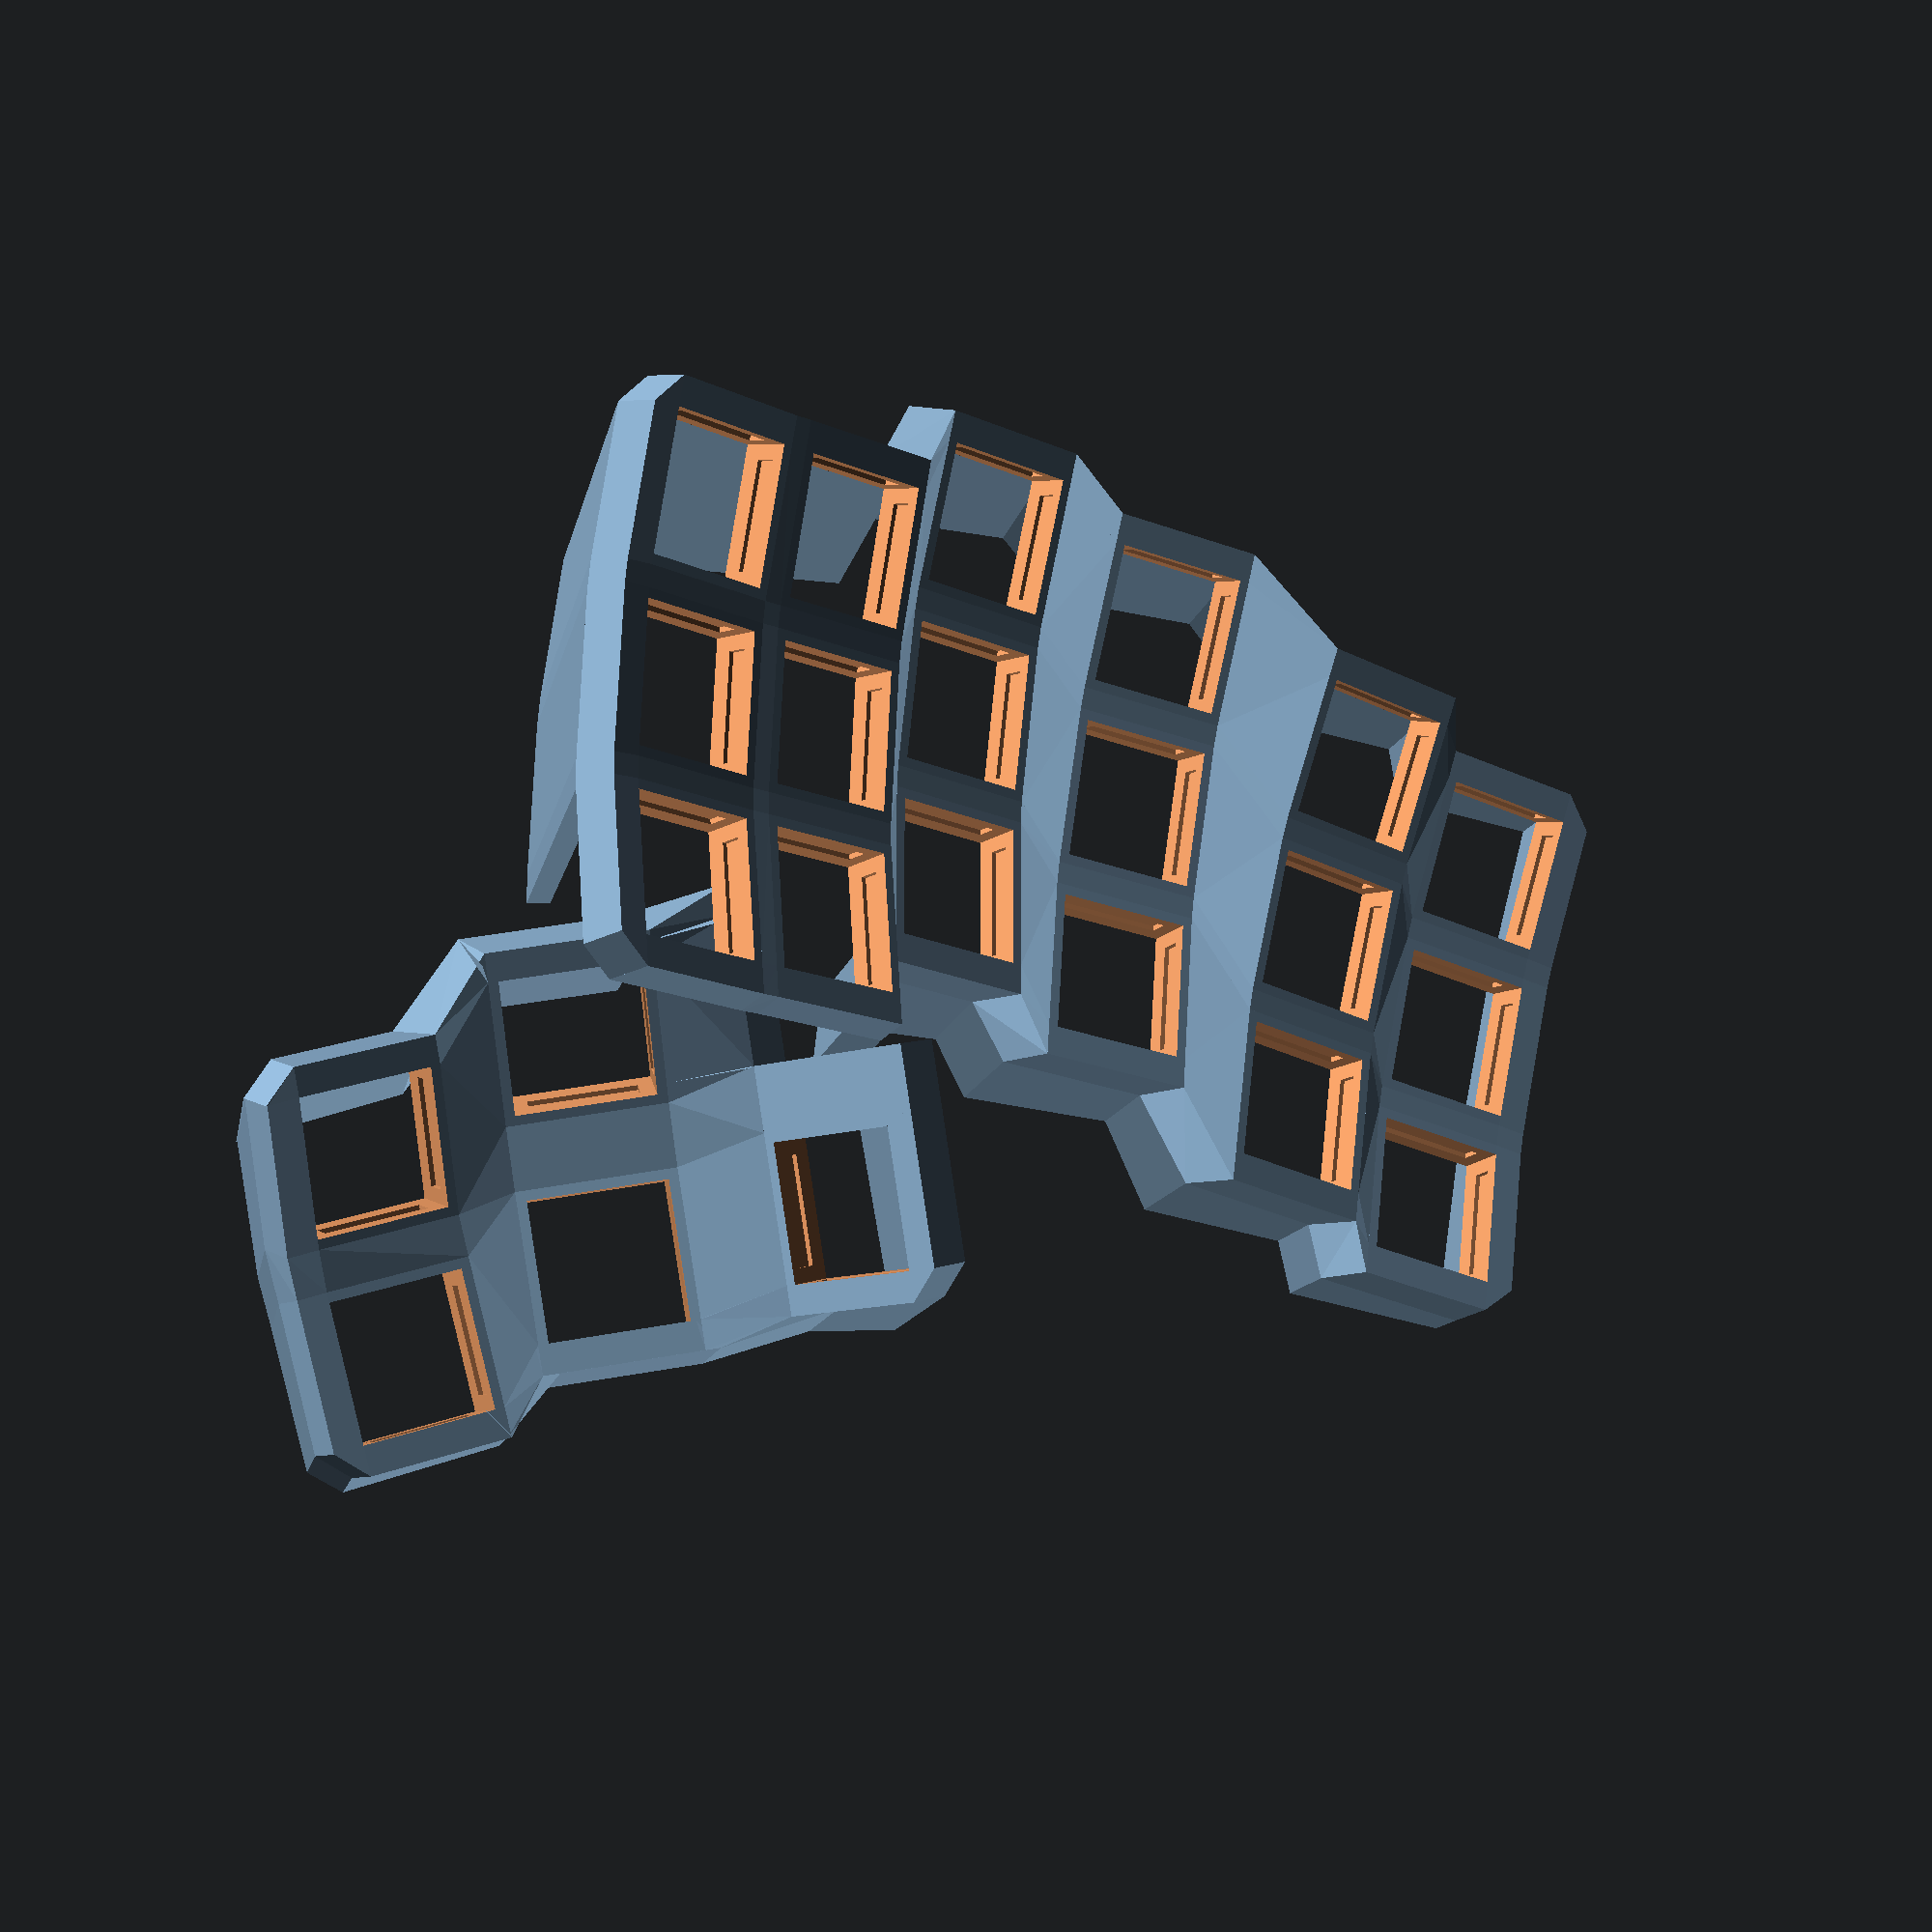
<openscad>
col_positions = [
    [ 3.2, [-37.6,  -8.5, 7.2]],
    [ 3.2, [  -20,  -7.7, 5.3]],
    [   0, [    0,     0,   0]],
    [-2.1, [ 19.1,    -6, 4.5]],
    [-5.8, [ 39.6, -15.9,  12]],
    [-6.2, [ 56.9, -22.6,  14]],
];
key_rotations = [
    [[ -9, 0, 0, 0], [-9, 0, 0, 0], [-9, 0, 0, 0], [-9,   0, 0, 0], [-9,  0, 0, 0], [  -9,   0, 0, 0]],
    [[  0, 8, 0, 0], [ 0, 5, 0, 0], [ 0, 0, 0, 0], [ 0, -10, 0, 0], [ 0, -5, 0, 0], [-2.5, -10, 0, 0]],
    [[  9, 0, 0, 0], [ 9, 0, 0, 0], [ 9, 0, 0, 0], [ 9,   0, 0, 0], [ 9,  0, 0, 0], [   9,   0, 0, 0]],
];

thumb_offset = [-14, -30, 10];
thumb_rotation = [-8, -0, -16];

col_positions_thumb = [
    [ 5, [-1,  -8, 3.2]],
    [ 0, [19,  -2, 0]],
    [ 0, [41,  0, 8.2]],
];
key_rotations_thumb = [
    [[ 0, 20, 0, 0], [-3, 0, 0,   0], [0, -45, 0,   0]],
    [[15,  2, 0, 1], [25, 0, 0, 2.2], [0,   0, 0, 2.2]],
];

key_walls_thumb = [
    ".-----.",
    "|x x x|",
    "|     |",
    "|x x   ",
    ".---   ",
];

key_walls = [
    "    --------.",
    " x x x x x x|",
    "|           |",
    "|x x x x x x|",
    "|           |",
    "|x x x x x x|",
    ".-----------.",
];

grid_height = 5;
border_height = 5;
border_width = 3;
border_hskew = 2;
base_extra_height = 2;
angle = 30;
caps = false;

key_size = 13.85;
key_vmargin = 9;
key_height = 1.2;

insert_offset = 1.5;
insert_depth = 0.5;
insert_height = 2;

hpad_bot = 1;
vpad_bot = 1;
hpad_top = 1;
vpad_top = 1;

function key_rotations_overflow(rotations, col, row, cols, rows) =
    row >= 0 && row < rows && col >= 0 && col < cols
    ? rotations[row][col]
    : row >= 0 && row < rows
      ? rotations[row][col < 0 ? 0 : cols-1]
      : [0, 0, 0];

function col_positions_overflow(positions, homerow, rotations, col, cols) =
    col >= 0 && col < cols
    ? positions[col]
    : let(
        dir = col < 0 ? -1 : 1,
        index = col < 0 ? 0 : cols - 1,
        col_position = positions[index],
        rot = col_position[0],
        hoffset = dir * (key_size + border_width),
        angles = [
            cos(rotations[homerow][index][1]),
            sin(rot),
            -sin(rotations[homerow][index][1]),
        ],
        pos = col_position[1] + hoffset * angles
    ) [rot, pos];

function rot(x, y, cx, cy, a) =
    let(
        l = sqrt(pow(x - cx, 2) + pow(y - cy, 2)),
        b = a + acos((x - cx) / l)
    ) [cx + l * cos(b), cy + l * sin(b)];

function rotation_matrix(a) =
    [[cos(a[1]) * cos(a[2]), sin(a[0]) * sin(a[1]) * cos(a[2]) - cos(a[0]) * sin(a[2]),
                             cos(a[0]) * sin(a[1]) * cos(a[2]) + sin(a[0]) * sin(a[2])],
     [cos(a[1]) * sin(a[2]), sin(a[0]) * sin(a[1]) * sin(a[2]) + cos(a[0]) * cos(a[2]),
                             cos(a[0]) * sin(a[1]) * sin(a[2]) - sin(a[0]) * cos(a[2])],
     [           -sin(a[1]), sin(a[0]) * cos(a[1]),
                             cos(a[0]) * cos(a[1])]];

function slice(list, start, length) =
    [for (i=[start:length-1]) list[i]];

function project_down(positions) =
    [for (i=[0:len(positions)-1]) [positions[i][0], positions[i][1], 0]];

function grid_pos(positions, homerow, rotations, angle, col, row) =
    let (
        cols = len(positions),
        rows = len(rotations),
        dir = row >= homerow ? 1 : -1,
        col_position = col_positions_overflow(positions, homerow, rotations, col, cols)
    ) grid_pos_inner(
        col_position, homerow, rotations, angle,
        0, 0, 0,
        [0, 0, 0],
        col, homerow, row, dir, cols, rows
    );

function grid_pos_inner(col_position, homerow, rotations, angle, x, y, z, a, col, row, targetrow, dir, cols, rows) =
    row == targetrow
        ? let(
            b = [0, -angle, -col_position[0]],
            crot = key_rotations_overflow(rotations, col, homerow, cols, rows),
            pos = [x, y, z]
                * rotation_matrix([-crot[0], 0, 0])
                * rotation_matrix([0, -crot[1], 0])
                * rotation_matrix([0, 0, -crot[2]])
                * rotation_matrix([0, -angle, 0])
                * rotation_matrix([0, 0, -col_position[0]])
                + col_position[1] * rotation_matrix([0, b[1], 0])
        ) [pos, a - b + crot, rotation_matrix(a-b+crot)]
        : let(
            rotation = key_rotations_overflow(rotations, col, row + dir, cols, rows),
            rot = slice(rotation, 0, 3),
            offset =
                (row > 0 || (row == homerow && dir > 0)) && row < rows - 1
                ? key_vmargin + rotation[3]
                : col >= 0 && col < cols
                    ? key_size / 2 + border_width / 2
                    : key_size / 2,
            vec = [0, dir*offset, 0],
            pos2 = vec * rotation_matrix(a)
                 + vec * rotation_matrix(a + rot),
            x = x - pos2[0],
            y = y + pos2[1],
            z = z - pos2[2]
        ) grid_pos_inner(col_position, homerow, rotations, angle, x, y, z, a + rot, col, row + dir, targetrow, dir, cols, rows);

function key_offset(t, r, keys, col, row, offset=[0, 0, 0]) =
    let(
        key = keys[col+1][row+1]
    ) t + (key[0] + key[2] * offset) * r;

function top_bot_padding(pad, wdl=0, wdr=0, wtl=0, wtr=0) = 
    let(
        pad_change = [1, 0],
        p = [hpad_bot * pad[0], hpad_bot * pad[1], vpad_bot * pad[2], vpad_bot * pad[3],
             hpad_top * pad[0], hpad_top * pad[1], vpad_top * pad[2], vpad_top * pad[3]]
    ) [[p[0], p[2]], [p[1], p[2]], [p[1], p[3]], [p[0], p[3]], [p[4], p[6]], [p[5], p[6]], [p[5], p[7]], [p[4], p[7]]]
    + [wdl * pad_change, wdr * pad_change, wtr * pad_change, wtl * pad_change, [0, 0], [0, 0], [0, 0], [0, 0]];

function cube_points(t, r, keys, col, row, col_row_dir, zlo, zhi, pad, dx, dy) =
    let (
        x = key_size / 2 + dx,
        y = key_size / 2 + dy
    ) [
        for (i=[0:7])
        key_offset(t, r, keys, col + col_row_dir[i][0], row + col_row_dir[i][1],
            [col_row_dir[i][2] * (x + pad[i][0]), col_row_dir[i][3] * (y + pad[i][1]), i <= 3 ? zlo : zhi]),
    ];

function cube_points_vertical(t, r, keys, col, row, zhi=0, zlo=-grid_height, pad) =
    cube_points(t, r, keys, col, row, [
        [0, 0,  1, -1],
        [1, 0, -1, -1],
        [1, 0, -1,  1],
        [0, 0,  1,  1],
        [0, 0,  1, -1],
        [1, 0, -1, -1],
        [1, 0, -1,  1],
        [0, 0,  1,  1],
    ], zlo, zhi, pad, 0, 0);

function cube_points_horizontal(t, r, keys, col, row, zhi=0, zlo=-grid_height, pad) =
    cube_points(t, r, keys, col, row, [
        [0, 0, -1,  1],
        [0, 0,  1,  1],
        [0, 1,  1, -1],
        [0, 1, -1, -1],
        [0, 0, -1,  1],
        [0, 0,  1,  1],
        [0, 1,  1, -1],
        [0, 1, -1, -1],
    ], zlo, zhi, pad, 0, 0);

function cube_points_digaonal(t, r, keys, col, row, zhi=0, zlo=-grid_height, pad) =
    cube_points(t, r, keys, col, row, [
        [0, 0,  1,  1],
        [1, 0, -1,  1],
        [1, 1, -1, -1],
        [0, 1,  1, -1],
        [0, 0,  1,  1],
        [1, 0, -1,  1],
        [1, 1, -1, -1],
        [0, 1,  1, -1],
    ], zlo, zhi, pad, 0, 0);

function cube_points_body(t, r, keys, col, row, zhi=0, zlo=-grid_height, pad=[for (i=[0:7]) [0, 0]], dx=0, dy=0) =
    cube_points(t, r, keys, col, row, [
        [0, 0, -1, -1],
        [0, 0,  1, -1],
        [0, 0,  1,  1],
        [0, 0, -1,  1],
        [0, 0, -1, -1],
        [0, 0,  1, -1],
        [0, 0,  1,  1],
        [0, 0, -1,  1],
    ], zlo, zhi, pad, dx, dy);

 function cube_points_key(t, r, keys, col, row, zhi=8, zlo=0, pad=[for (i=[0:7]) [0, 0]]) =
    cube_points(t, r, keys, col, row, [
        [0, 0, -1*16/14, -1*16/14],
        [0, 0,  1*16/14, -1*16/14],
        [0, 0,  1*16/14,  1*16/14],
        [0, 0, -1*16/14,  1*16/14],
        [0, 0, -1*16/14, -1*16/14],
        [0, 0,  1*16/14, -1*16/14],
        [0, 0,  1*16/14,  1*16/14],
        [0, 0, -1*16/14,  1*16/14],
    ], zlo, zhi, pad, 0, 0);
 

module poly_cube(points) {
    polyhedron(points, [[0,1,2,3], [4,5,1,0], [7,6,5,4], [5,6,2,1], [6,7,3,2], [7,4,0,3]]);
}

module poly_cube_z0(top) {
    let (
        bot = [for (i=[0:3]) [top[i][0], top[i][1], 0]]
    ) poly_cube([each bot, each top]);
}

module poly_cube_zh(top, h) {
    let (
        bot = [for (i=[0:3]) [top[i][0], top[i][1], top[i][2]-h]]
    ) poly_cube([each bot, each top]);
}

module keyboard(positions, homerow, rotations, walls, angle, t=[0, 0, 0], rot=[0, 0, 0]) {
    cols = len(positions);
    rows = len(rotations);
    r = rotation_matrix(rot);
    r0 = rotation_matrix([0, 0, 0]);
    keys = let(
        keys = [for (col=[-1:cols]) [for (row=[-1:rows]) grid_pos(positions, homerow, rotations, angle, col, row)]],
        ks2 = key_size/2 + border_width,
        z = -border_height,
        low = [for (dim=[0:2])
            min([for (col=[1:cols]) for (row=[1:rows])
                for (offset=[[-ks2, -ks2, z], [-ks2, ks2, z], [ks2, -ks2, z], [ks2, ks2, z]])
                    (keys[col][row][0] + keys[col][row][2] * offset)[dim]
            ])
        ]
    ) [for (col=[0:cols+1]) [for (row=[0:rows+1])
        [keys[col][row][0] - [low[0], low[1], low[2] - base_extra_height], keys[col][row][1], keys[col][row][2]]
      ]];

    difference() {
        union() {
            for (col=[-1:cols-1]) {
                for (row=[-1:rows-1]) {
                    if (row >= 0 && (walls[2*row+1][2*col+1] == "x" || walls[2*row+1][2*col+3] == "x")) {
                        pad = top_bot_padding([
                            col == -1 || col == cols - 1 ? 0 : 1,
                            col == -1 || col == cols - 1 ? 0 : 1,
                            row == 0        ? 0 : 1,
                            row == rows - 1 ? 0 : 1
                        ]);
                        if (walls[2*row+1][2*col+2] == "|") {
                            points = cube_points_vertical(t, r, keys, col, row, 0, -border_height, pad);
                            lower = slice(points, 0, 4);
                            projected = project_down(lower);
                            poly_cube(points);
                            poly_cube([each projected, each lower]);
                        } else {
                            poly_cube(cube_points_vertical(t, r, keys, col, row, 0, -grid_height, pad));
                        }
                    }
                    skew = hpad_top - hpad_bot + border_hskew;
                    if (col >= 0 && (walls[2*row+1][2*col+1] == "x" || walls[2*row+3][2*col+1] == "x")) {
                        wdl = row == -1     && col >= 1
                            ? key_offset(t, r0, keys, col, row)[1] >= key_offset(t, r0, keys, col-1, row)[1]
                                ? -skew : skew : 0;
                        wdr = row == -1     && col < cols-1
                            ? key_offset(t, r0, keys, col, row)[1] >= key_offset(t, r0, keys, col+1, row)[1]
                                ? -skew : skew : 0;
                        wtl = row == rows-1 && col >= 1
                            ? key_offset(t, r0, keys, col, row)[1] <= key_offset(t, r0, keys, col-1, row)[1]
                                ? -skew : skew : 0;
                        wtr = row == rows-1 && col >= 0 && col < cols-1
                            ? key_offset(t, r0, keys, col, row)[1] <= key_offset(t, r0, keys, col+1, row)[1]
                                ? -skew : skew : 0;
                        pad = top_bot_padding([
                            col == 0        ? 0 : 1,
                            col == cols - 1 ? 0 : 1,
                            row == -1 || row == rows - 1 ? 0 : 1,
                            row == -1 || row == rows - 1 ? 0 : 1],
                            wdl=wdl, wdr=wdr, wtl=wtl, wtr=wtr);
                        if (walls[2*row+2][2*col+1] == "-") {
                            points = cube_points_horizontal(t, r, keys, col, row, 0, -border_height, pad);
                            lower = slice(points, 0, 4);
                            projected = project_down(lower);
                            poly_cube(points);
                            poly_cube([each projected, each lower]);
                        } else {
                            poly_cube(cube_points_horizontal(t, r, keys, col, row, 0, -grid_height, pad));
                        }
                    }
                    if (walls[2*row+1][2*col+1] == "x"
                     || walls[2*row+3][2*col+1] == "x"
                     || walls[2*row+1][2*col+3] == "x"
                     || walls[2*row+3][2*col+3] == "x") {
                        wdl = row == -1     && col >= 0 && col < cols-1
                            ? key_offset(t, r0, keys, col, row)[1] >= key_offset(t, r0, keys, col+1, row)[1]
                                ? -skew : skew
                            : 0;
                        wdr = row == -1     && col >= 0 && col < cols-1
                            ? key_offset(t, r0, keys, col, row)[1] <= key_offset(t, r0, keys, col+1, row)[1]
                                ? -skew : skew
                            : 0;
                        wtl = row == rows-1 && col >= 0 && col < cols-1
                            ? key_offset(t, r0, keys, col, row)[1] <= key_offset(t, r0, keys, col+1, row)[1]
                                ? -skew : skew
                            : 0;
                        wtr = row == rows-1 && col >= 0 && col < cols-1
                            ? key_offset(t, r0, keys, col, row)[1] >= key_offset(t, r0, keys, col+1, row)[1]
                                ? -skew : skew
                            : 0;
                        hpad = col == -1 || col == cols - 1 ? 0 : 1;
                        vpad = row == -1 || row == rows - 1 ? 0 : 1;
                        pad = top_bot_padding([hpad, hpad, vpad, vpad], wdl=wdl, wdr=wdr, wtl=wtl, wtr=wtr);
                        if (walls[2*row+2][2*col+2] != " " || walls[2*row+2][2*col+2] != " ") {
                            points = cube_points_digaonal(t, r, keys, col, row, 0, -border_height, pad);
                            lower = slice(points, 0, 4);
                            projected = project_down(lower);
                            poly_cube(points);
                            poly_cube([each projected, each lower]);
                        } else {
                            poly_cube(cube_points_digaonal(t, r, keys, col, row, 0, -grid_height, pad));
                        }
                    }
                }
            }

            for (col=[0:cols-1]) {
                for (row=[0:rows-1]) {
                    pad = top_bot_padding([col == 0 ? 0 : 1, col == cols-1 ? 0 : 1, row == 0 ? 0 : 1, row == rows-1 ? 0 : 1]);
                    if (walls[2*row+1][2*col+1] == "x") {
                        poly_cube(cube_points_body(t, r, keys, col, row, pad=pad));
                    }
                }
            }
            
            if (caps) {
                for (col=[0:cols-1]) {
                    for (row=[0:rows-1]) {
                        if (walls[2*row+1][2*col+1] == "x") {
                            poly_cube(cube_points_key(t, r, keys, col, row));
                        }
                    }
                }
            }
        }
        union() {
            for (col=[0:cols-1]) {
                for (row=[0:rows-1]) {
                    if (walls[2*row+1][2*col+1] == "x") {
                        poly_cube(cube_points_body(t, r, keys, col, row, 0.001, -grid_height-0.001, dx=0.001, dy=0.001));
                        poly_cube(cube_points_body(t, r, keys, col, row, -key_height, -key_height-insert_height, dx=insert_depth, dy=-insert_offset));
                        poly_cube(cube_points_body(t, r, keys, col, row, -key_height, -key_height-insert_height, dx=-insert_offset, dy=insert_depth));
                    }
                }
            }
        }
    }
}


difference() {
    brd_w = 18.5;
    brd_l = 24.25;
    brd_h = 1.3;
    brd_back = 1.65;
    
    usb_r = 1;
    usb_w = 9.3;
    usb_h = 3.4;
    usb_d = 0.6;
    usb_dd = 1.5;
    
    union() {
        keyboard(col_positions_thumb, 0, key_rotations_thumb, key_walls_thumb, 0, thumb_offset, thumb_rotation);
        keyboard(col_positions, 1, key_rotations, key_walls, angle);
        translate([4, 69.5, 1]) {
            translate([-2, -brd_l-4, -1]) {
                cube([3.249, brd_l+4, brd_w+2]);
            }
        }
    }
    union() {
        $fn=100;
        translate([-11, 18.4, 10]) {
            rotate([30, 90, 0]) {
                cylinder(h=7, r=4);
            }
        }
        
        translate([4,69.5, 1]) {
            $fn=100;
            for (i=[0, 1, 2]) {
                translate([-2.2,-brd_l-2, brd_w/2+i*3.6]) {
                    rotate([0, 90, 0]) {
                        cylinder(h=10, r=1.4);
                    }
                }
                translate([-2.2,-brd_l-2, brd_w/2-i*3.6]) {
                    rotate([0, 90, 0]) {
                        cylinder(h=10, r=1.4);
                    }
                }
            }
            
            translate([0, -brd_l, 0]) {
                cube([brd_h, brd_l, brd_w]);
            }
            translate([-brd_back, -brd_l+1, 1]) {
                cube([brd_back + 0.001, brd_l-2, brd_w-2]);
            }
            translate([usb_h/2+1, -2, brd_w/2]) {
                rotate([-90, -90, 0]) {
                    translate([-(usb_w-2*usb_r)/2, -usb_h/2, 0]) {
                        cube([usb_w-2*usb_r, usb_h, 15]);
                    }
                    translate([-usb_w/2, -(usb_h-2*usb_r)/2, 0]) {
                        cube([usb_w, usb_h-2*usb_r, 15]);
                    }
                    translate([-(usb_w-2*usb_r)/2, -(usb_h-2*usb_r)/2, 0]) {
                        cylinder(h=15, r=usb_r);
                    }
                    translate([(usb_w-2*usb_r)/2, -(usb_h-2*usb_r)/2, 0]) {
                        cylinder(h=15, r=usb_r);
                    }
                    translate([-(usb_w-2*usb_r)/2, (usb_h-2*usb_r)/2, 0]) {
                        cylinder(h=15, r=usb_r);
                    }
                    translate([(usb_w-2*usb_r)/2, (usb_h-2*usb_r)/2, 0]) {
                        cylinder(h=15, r=usb_r);
                    }
                }
            }
        }
    }
}

</openscad>
<views>
elev=10.5 azim=6.0 roll=350.2 proj=p view=solid
</views>
